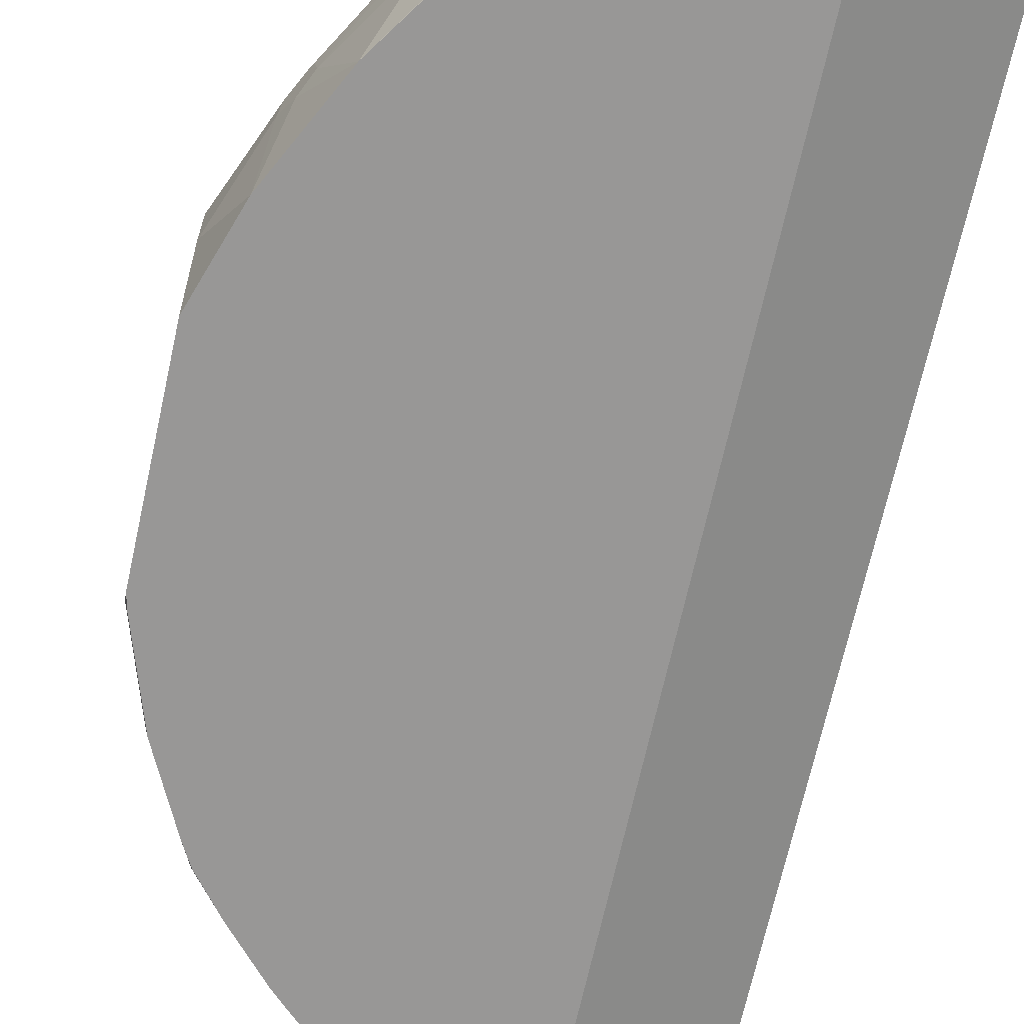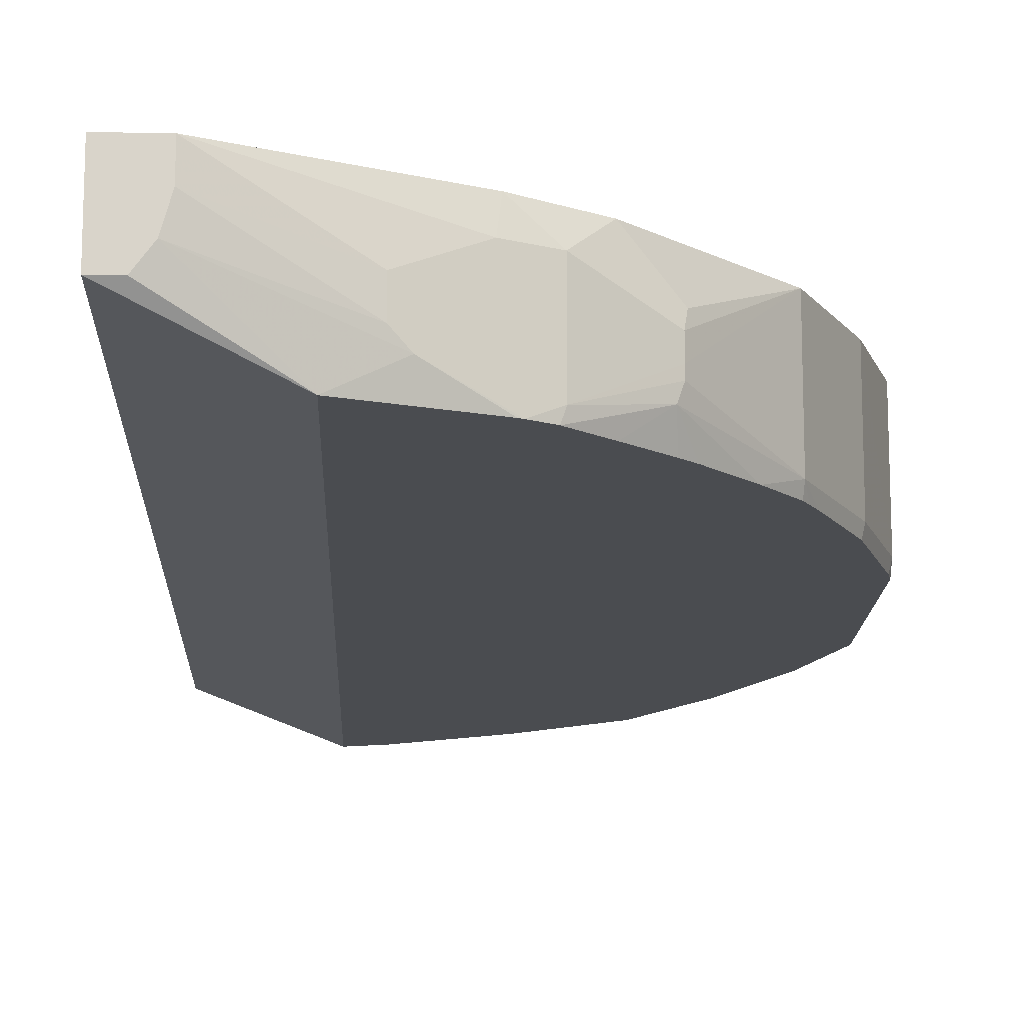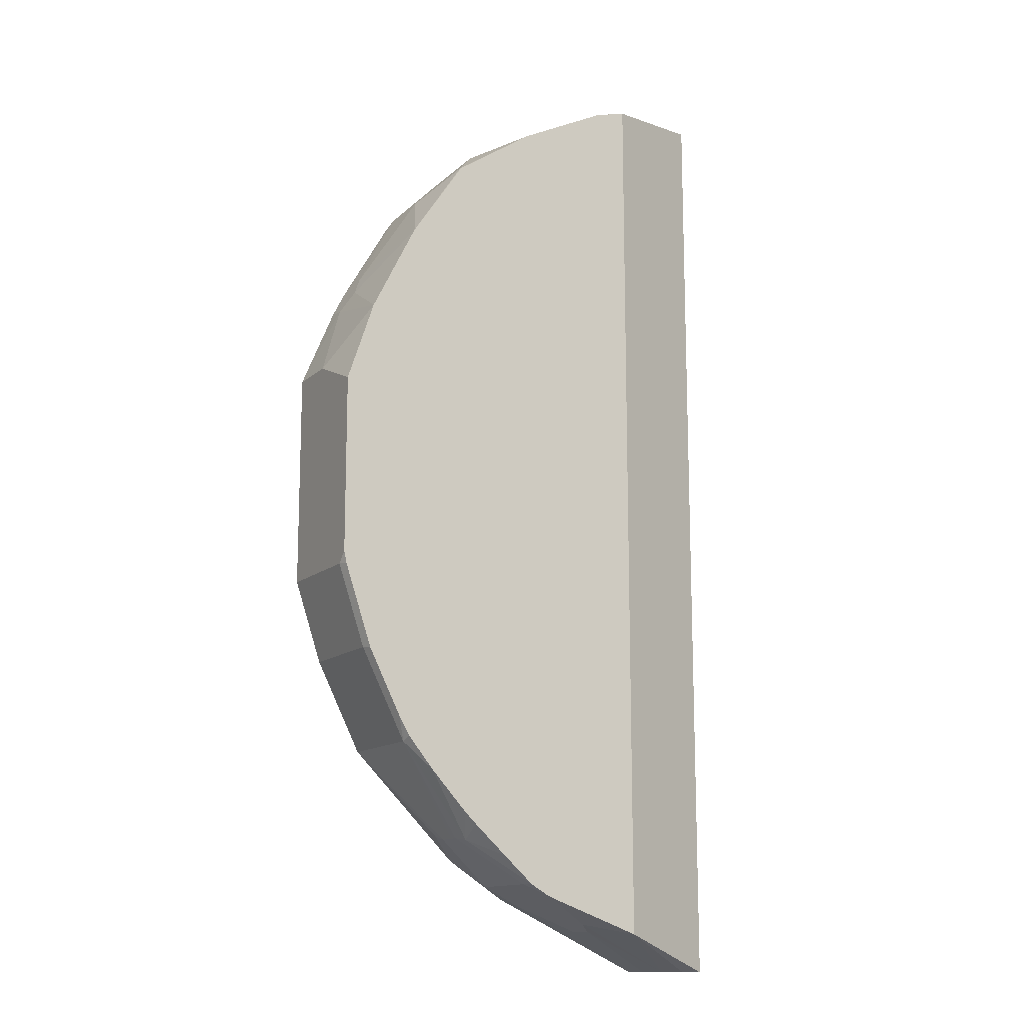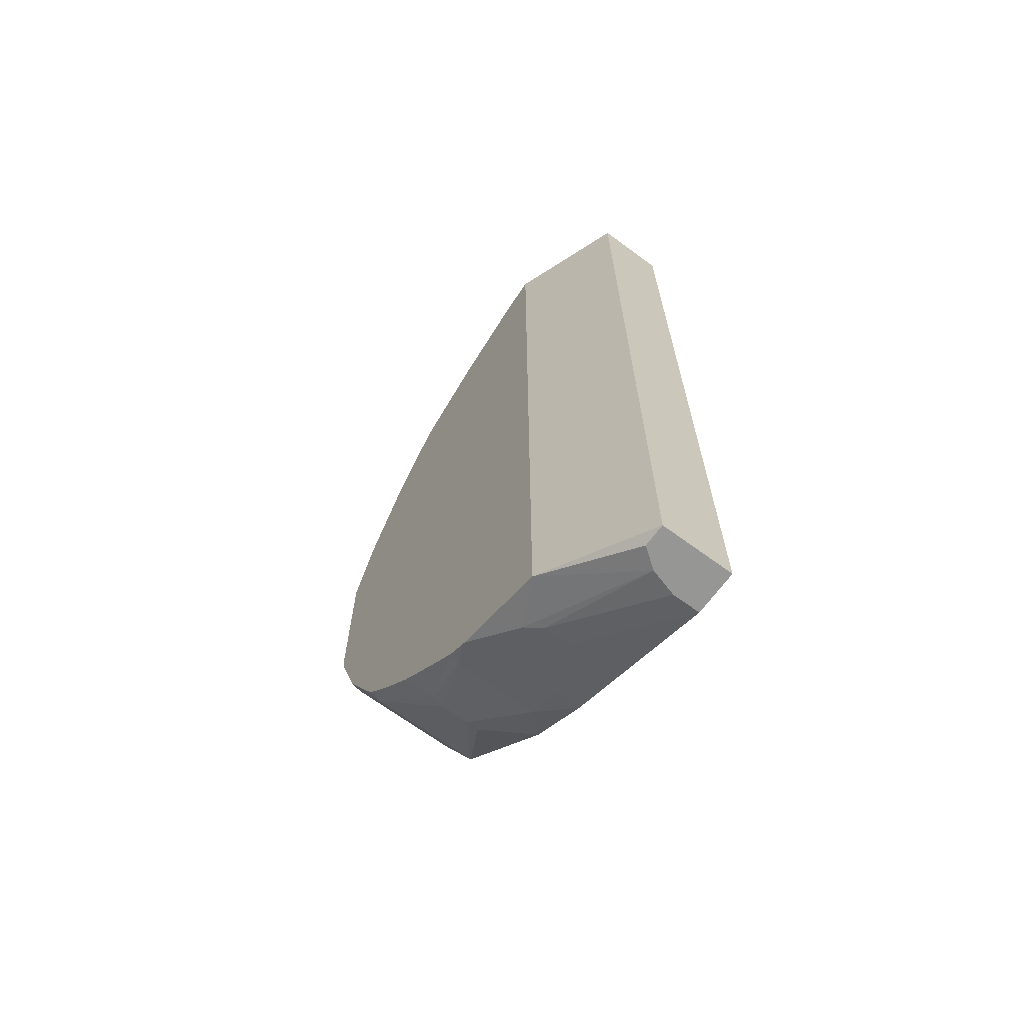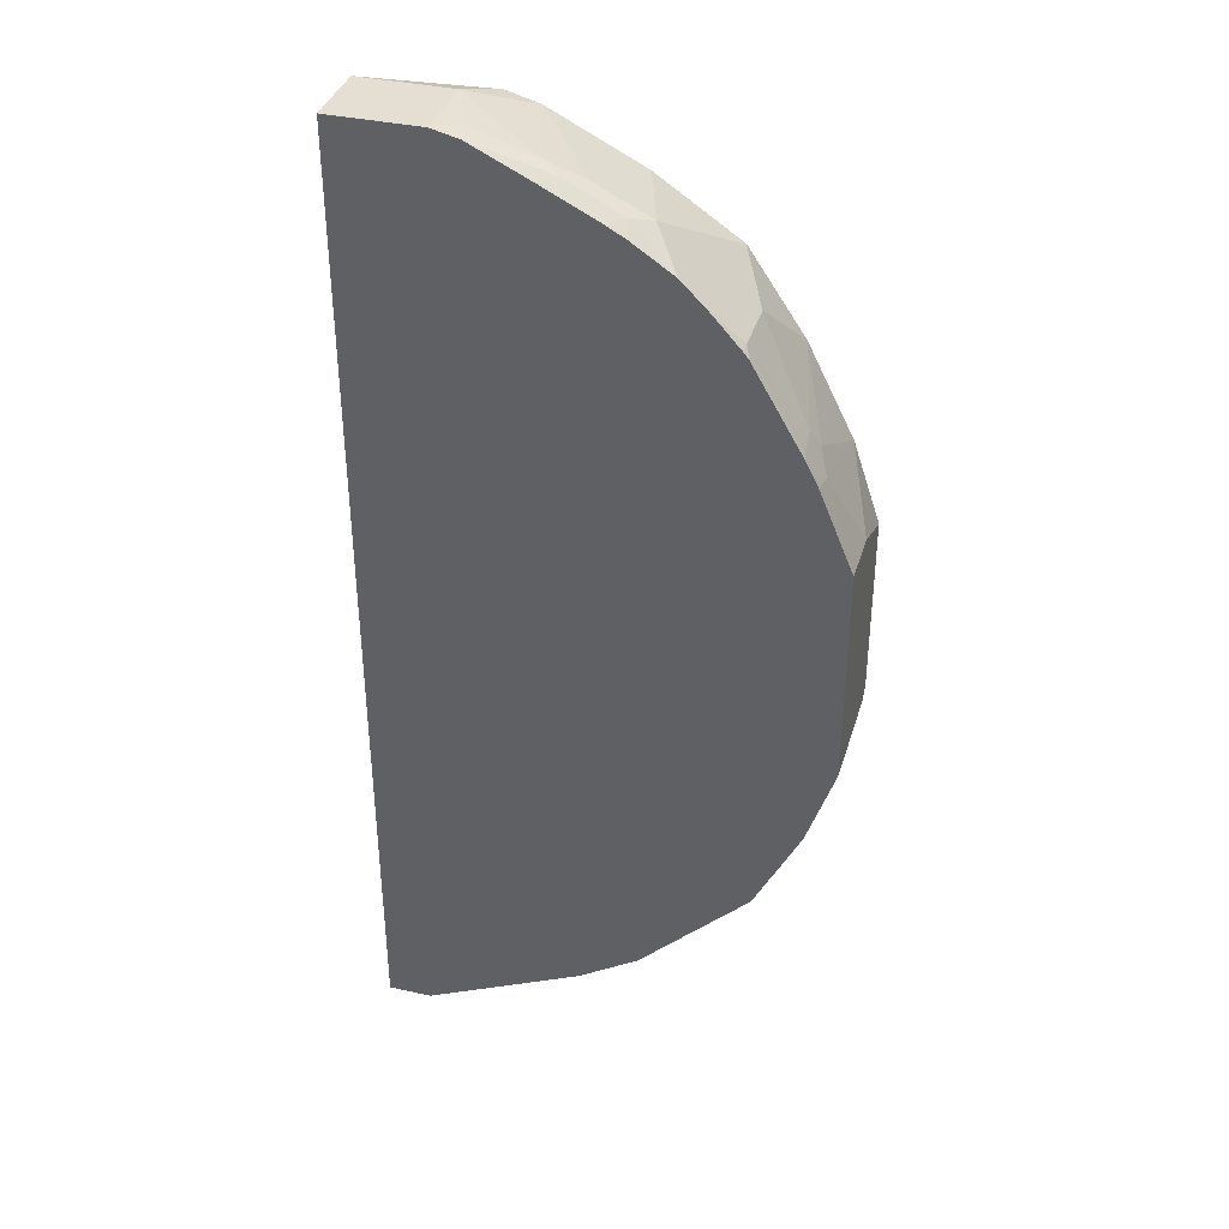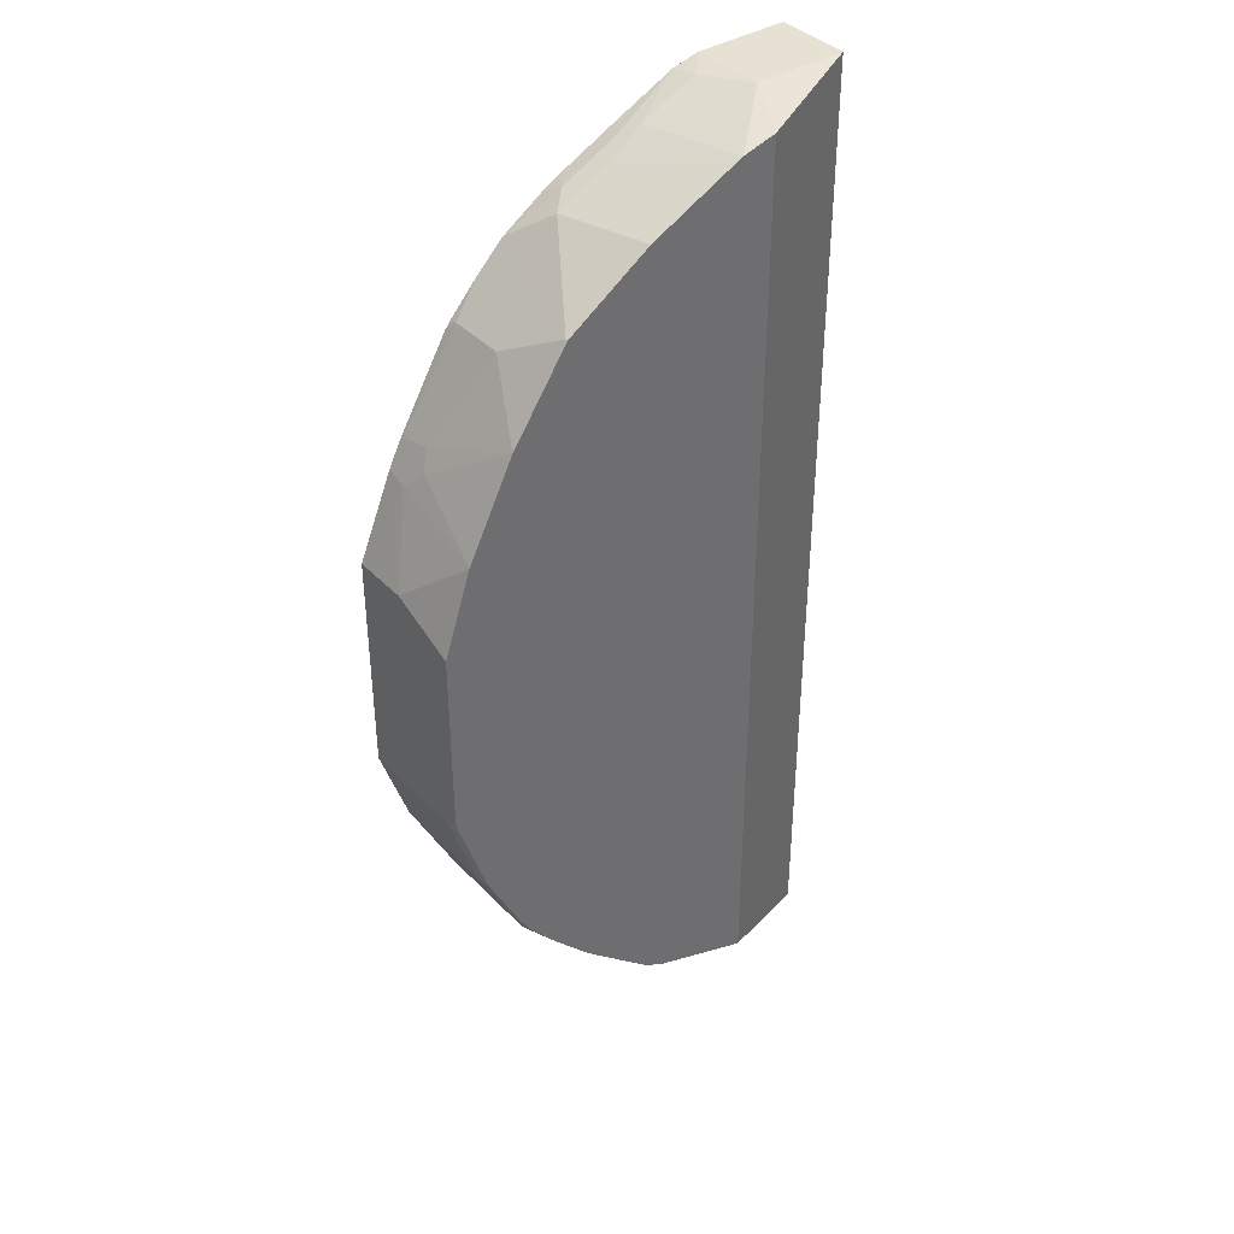
<metadata>
{"format":"obj","ext":"obj","renderer":"f3d","projection":"perspective","resolution":1024,"background":"white","views":[{"elev":-68.3,"azim":-12.4,"up":"+Y"},{"elev":-14.8,"azim":178.0,"up":"+Y"},{"elev":-13.4,"azim":-28.9,"up":"+Z"},{"elev":-67.7,"azim":53.6,"up":"+Z"},{"elev":37.1,"azim":-163.9,"up":"+Z"},{"elev":38.8,"azim":-38.2,"up":"+Z"}]}
</metadata>
<code>
v -0.4109 -0.007088 0.4322
v -0.4517 -0.002661 0.3613
v -0.4499 -0.0248 0.3649
v -0.4535 3.028e-05 0.3578
v -0.4145 3.028e-05 0.4251
v -0.4104 3.028e-05 0.4302
v -0.3897 3.028e-05 0.4534
v -0.3897 -0.09211 0.4534
v -0.3684 3.028e-05 0.4747
v -0.4889 3.028e-05 0.2763
v -0.4625 3.028e-05 0.3396
v -0.4641 -0.01772 0.3365
v -0.4889 -0.04251 0.2763
v -0.4676 -0.09358 0.3188
v -0.457 -0.03188 0.3507
v -0.4322 -0.09358 0.3897
v -0.4109 -0.0496 0.4322
v -0.3894 -0.09358 0.4532
v -0.326 -0.09358 0.496
v -0.2551 -0.09358 0.5314
v -0.3047 -0.02834 0.5172
v -0.3472 -0.02834 0.4959
v -0.2905 -0.01417 0.5243
v -0.2763 -0.02126 0.5314
v -0.2126 -0.05664 0.5527
v -0.2303 -0.01772 0.5491
v -0.2334 3.028e-05 0.5476
v -0.2786 3.028e-05 0.5258
v -0.3211 3.028e-05 0.5045
v -0.3365 3.028e-05 0.496
v -0.333 -0.01417 0.503
v -0.3472 3.028e-05 -0.1133
v -0.3003 3.028e-05 -0.1434
v -0.3259 -0.02126 -0.1346
v -0.2976 -0.02126 -0.1488
v -0.3089 -0.09358 -0.1431
v -0.326 -0.08503 -0.1346
v -0.3755 -0.04251 -0.09919
v -0.3773 -0.03188 -0.09564
v -0.4322 3.028e-05 -0.02834
v -0.3755 -0.05664 -0.09919
v -0.3755 -0.06377 -0.09914
v -0.4322 -0.08503 -0.02828
v -0.372 -0.0744 -0.101
v -0.3231 -0.09358 -0.1349
v -0.3472 -0.09358 -0.1133
v -0.373 -0.09358 -0.08981
v -0.3823 -0.09358 -0.0809
v -0.4109 -0.09358 -0.04953
v -0.2292 -0.09358 -0.1724
v -0.3062 -0.09358 -0.1445
v -0.2657 -0.0744 -0.1647
v -0.2551 -0.04251 -0.17
v -0.1753 -3.01e-06 -0.202
v -0.1413 3.028e-05 -0.202
v -0.1413 -0.05664 -0.202
v -0.1413 -3.01e-06 0.5527
v -0.2126 3.028e-05 0.5527
v -0.1413 -0.05664 0.5527
v -0.1586 -0.05664 -0.202
v -0.1695 -0.04191 -0.202
v -0.2551 -0.06377 -0.17
v -0.1753 -0.02126 -0.202
v -0.2292 -0.09358 0.5387
v -0.2292 -0.09267 0.539
v -0.4889 -0.09358 0.1149
v -0.4889 -0.09358 0.255
v -0.4889 -0.08503 0.1063
v -0.4867 -0.09358 0.1052
v -0.4655 -0.09358 0.04146
v -0.4676 -0.08503 0.04252
v -0.4676 3.028e-05 0.04252
v -0.4889 3.028e-05 0.1064
v -0.44 -0.09358 -0.009473
v -0.4315 -0.09358 -0.02442
v -0.4351 -0.09358 -0.01831
f 60 61 56
f 62 52 53
f 60 50 61
f 61 50 52
f 62 61 52
f 62 63 61
f 62 53 63
f 65 25 20
f 61 54 56
f 64 50 59
f 64 16 50
f 20 16 64
f 65 20 64
f 60 56 50
f 63 54 61
f 56 59 50
f 51 52 50
f 59 57 25
f 65 59 25
f 51 36 52
f 36 35 52
f 35 53 52
f 35 54 53
f 35 33 54
f 55 54 33
f 55 56 54
f 55 57 56
f 58 57 55
f 58 25 57
f 26 25 58
f 26 58 27
f 58 55 27
f 55 33 27
f 56 57 59
f 65 64 59
f 39 32 34
f 67 66 16
f 74 75 70
f 76 75 74
f 76 43 75
f 76 74 43
f 75 43 49
f 75 49 70
f 70 49 66
f 49 50 66
f 44 49 43
f 43 40 41
f 9 40 10
f 32 40 9
f 39 40 32
f 51 50 36
f 37 36 45
f 74 70 71
f 16 66 50
f 74 71 43
f 71 72 40
f 68 66 67
f 69 66 68
f 69 70 66
f 69 68 70
f 68 71 70
f 68 72 71
f 68 73 72
f 68 10 73
f 68 67 10
f 13 10 67
f 13 67 14
f 14 67 16
f 15 14 16
f 73 10 40
f 72 73 40
f 43 71 40
f 36 50 45
f 63 53 54
f 48 45 49
f 3 4 12
f 3 15 16
f 17 3 16
f 17 1 3
f 17 8 1
f 17 16 8
f 18 8 16
f 18 19 8
f 18 16 19
f 19 16 20
f 21 19 20
f 21 22 19
f 21 23 22
f 21 24 23
f 21 20 24
f 3 12 15
f 24 20 25
f 15 12 14
f 11 10 12
f 45 50 49
f 2 3 1
f 2 4 3
f 2 5 4
f 2 1 5
f 6 5 1
f 6 7 5
f 6 1 7
f 7 1 8
f 7 8 9
f 7 9 5
f 5 9 10
f 4 5 10
f 11 4 10
f 11 12 4
f 12 13 14
f 24 25 26
f 12 10 13
f 24 27 23
f 38 39 34
f 38 40 39
f 38 41 40
f 38 37 41
f 42 41 37
f 42 43 41
f 42 37 44
f 44 37 45
f 46 44 45
f 46 47 44
f 46 45 47
f 47 45 48
f 47 48 44
f 24 26 27
f 48 49 44
f 38 34 37
f 37 34 36
f 42 44 43
f 30 31 29
f 28 27 29
f 29 27 9
f 30 29 9
f 30 9 31
f 31 9 22
f 36 34 35
f 28 23 27
f 31 22 23
f 8 22 9
f 8 19 22
f 27 32 9
f 33 32 27
f 33 34 32
f 35 34 33
f 31 23 29
f 28 29 23

</code>
